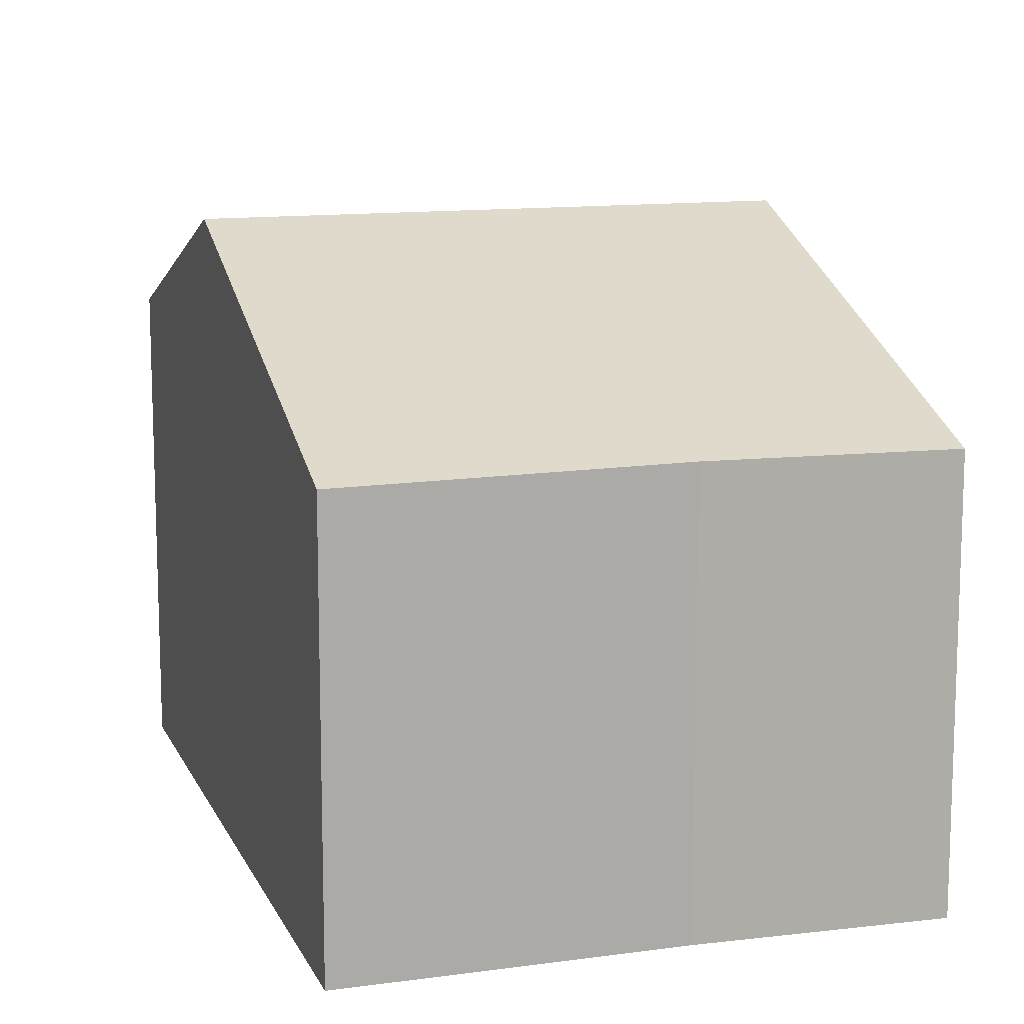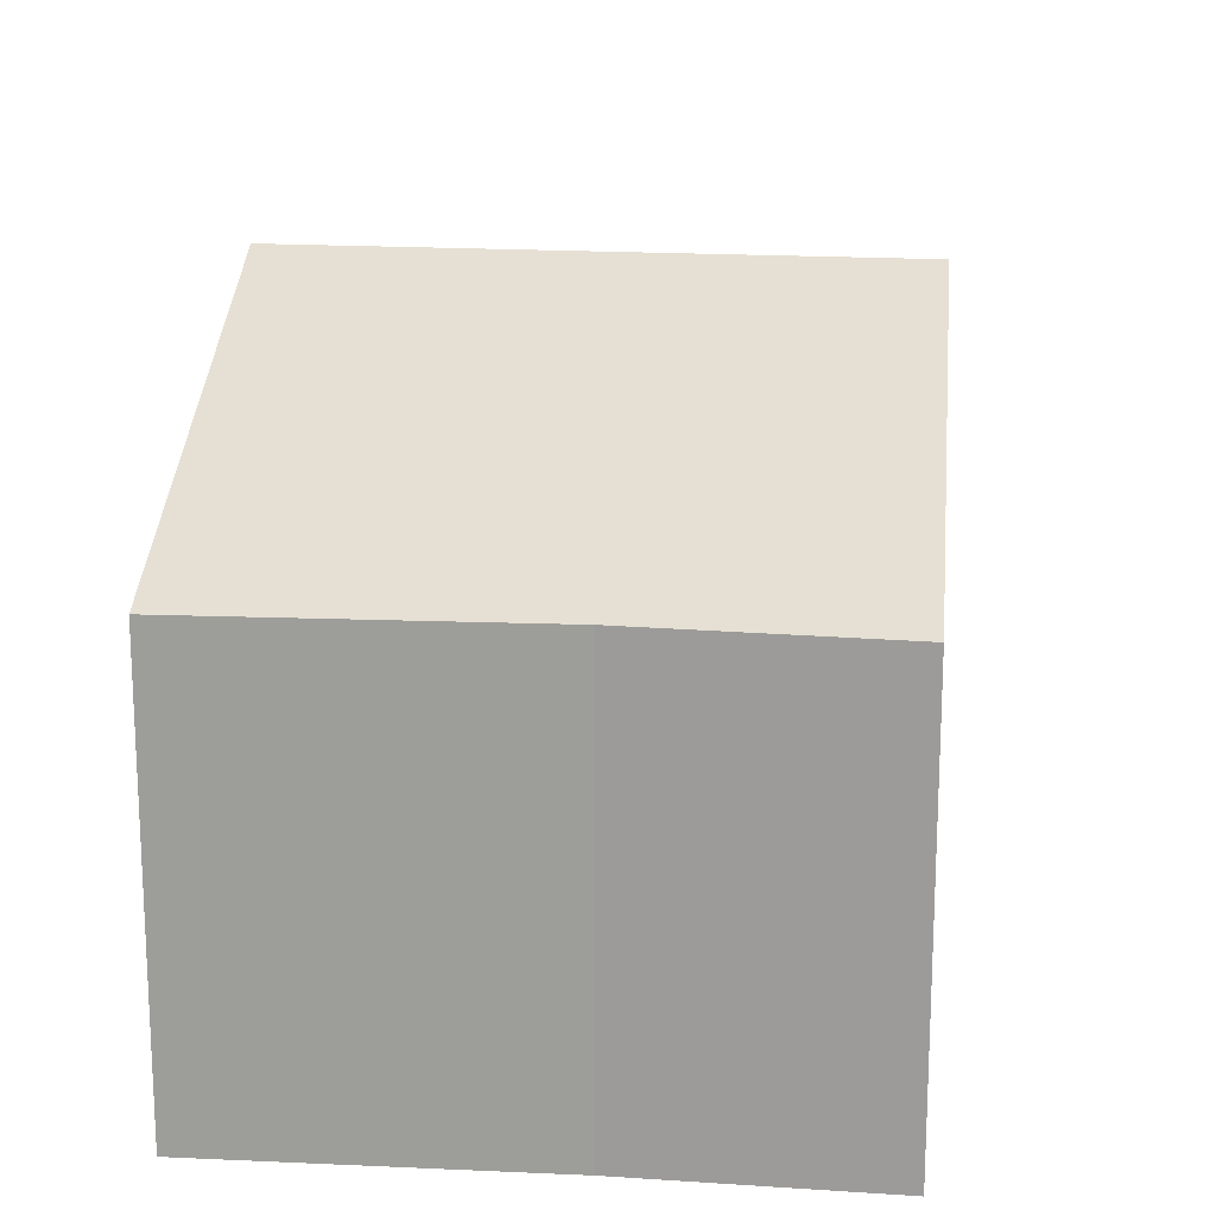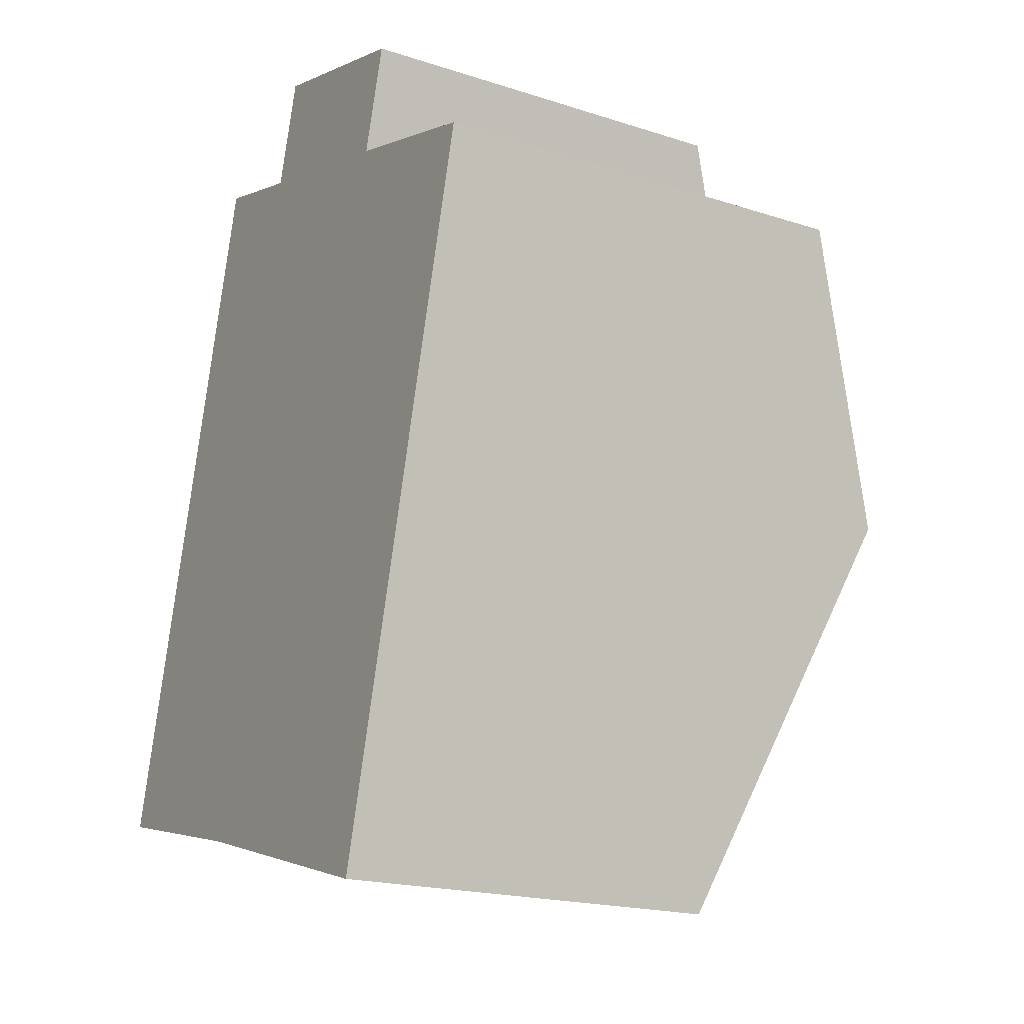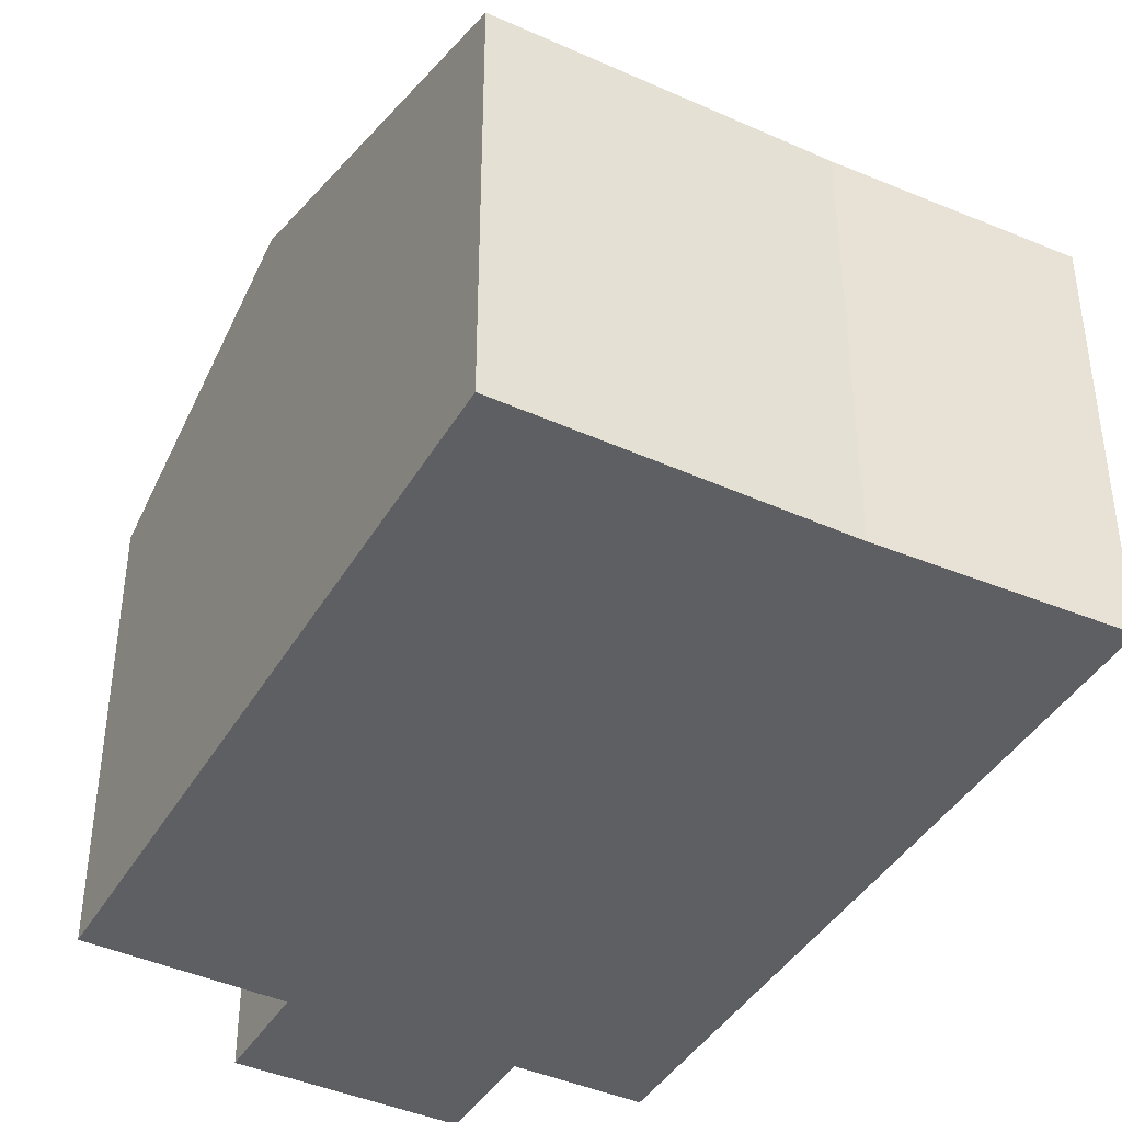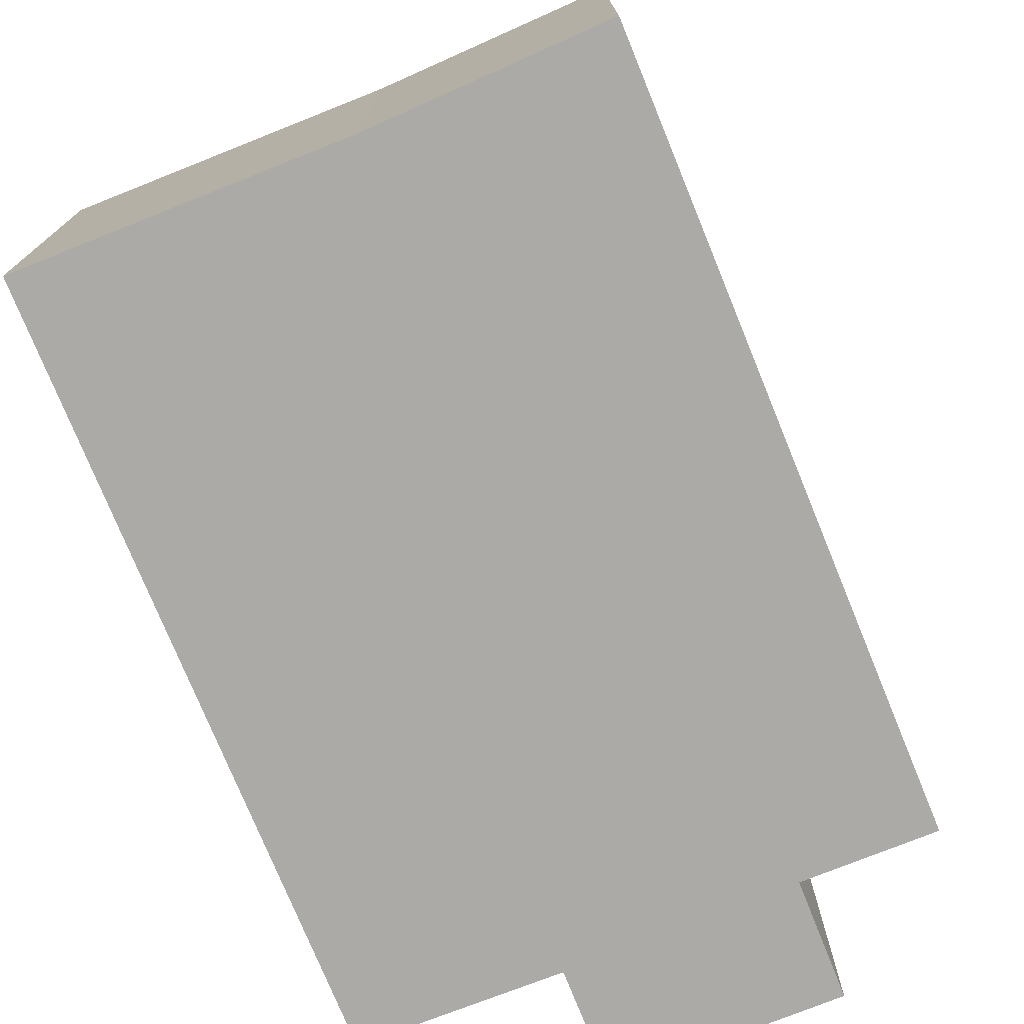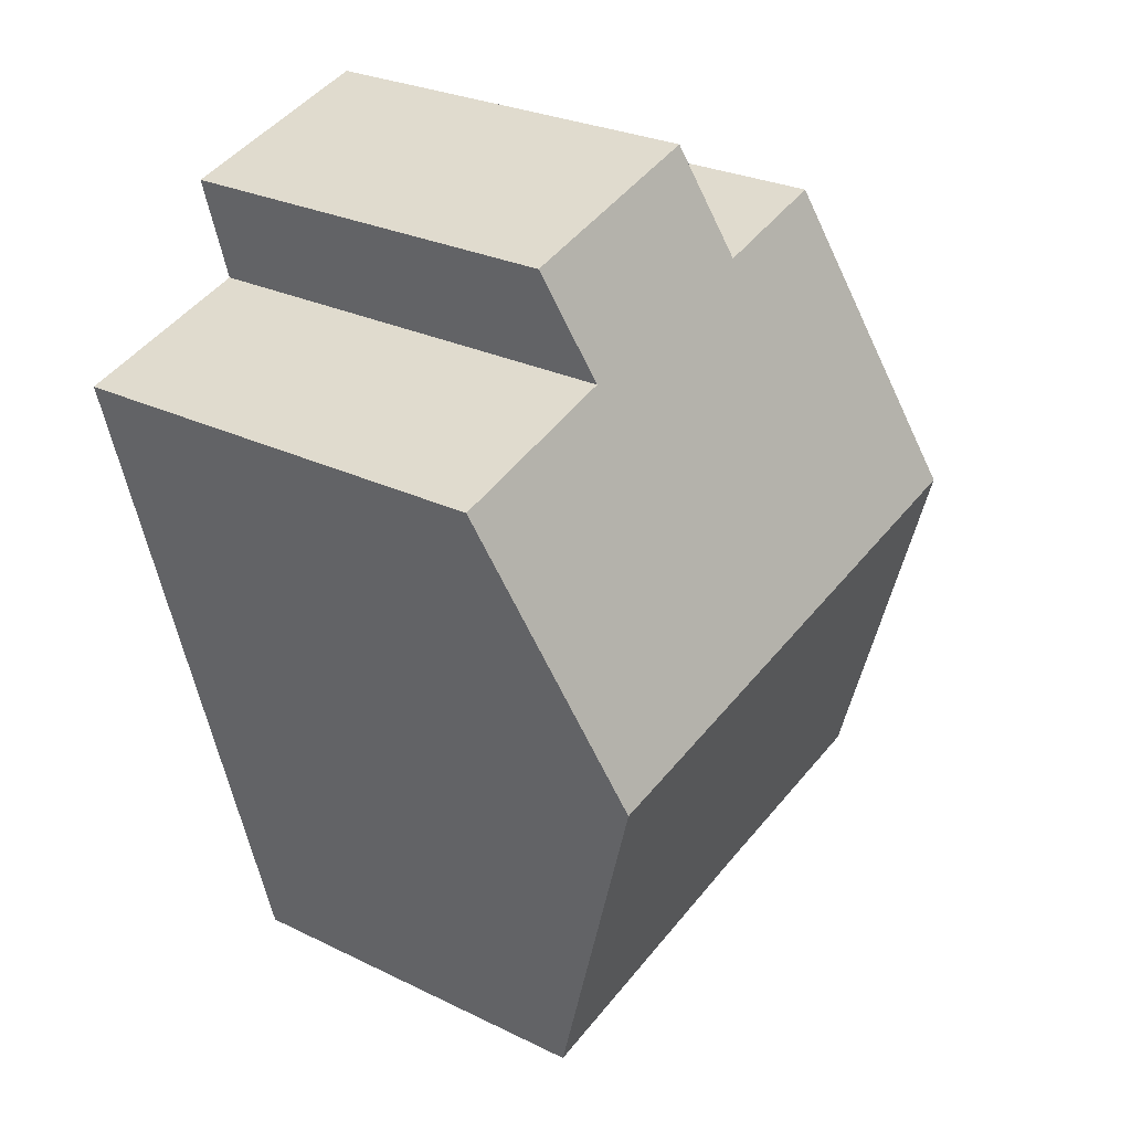
<metadata>
{"format":"obj","ext":"obj","renderer":"f3d","projection":"perspective","resolution":1024,"background":"white","views":[{"elev":12.7,"azim":177.8,"up":"+Y"},{"elev":18.8,"azim":-159.3,"up":"+Y"},{"elev":-19.2,"azim":58.8,"up":"+Z"},{"elev":-41.5,"azim":167.0,"up":"+Y"},{"elev":-76.0,"azim":-142.6,"up":"+Y"},{"elev":26.8,"azim":127.4,"up":"+Z"}]}
</metadata>
<code>
v  1.805 9.111 6.654
v  11.52 7.274 9.211
v  10.23 9.111 4.443
v  8.531 7.241 10.09
v  9.015 6.575 11.81
v  5.121 7.233 11
v  3.136 7.22 11.56
v  5.616 6.553 12.77
v  8.435 6.547 -2.213
v  3.597 6.579 -0.853
v  0 6.547 4.009e-16
v  3.597 5.223e-17 -0.853
v  8.435 1.355e-16 -2.213
v  0 0 0
v  1.805 -4.074e-16 6.654
v  3.136 -7.079e-16 11.56
v  5.121 -6.738e-16 11
v  5.616 -7.816e-16 12.77
v  9.015 -7.232e-16 11.81
v  11.52 -5.64e-16 9.211
v  8.531 -6.176e-16 10.09
v  10.23 -2.721e-16 4.443
g defaultobject
f 1 2 3
f 2 1 4
f 4 1 5
f 5 1 6
f 6 1 7
f 8 5 6
f 9 1 3
f 1 9 10
f 1 10 11
f 9 12 10
f 12 9 13
f 12 11 10
f 11 12 14
f 14 1 11
f 1 14 7
f 7 14 15
f 7 15 16
f 17 8 6
f 8 17 18
f 7 17 6
f 17 7 16
f 8 19 5
f 19 8 18
f 4 20 2
f 20 4 21
f 5 21 4
f 21 5 19
f 3 13 9
f 13 3 2
f 13 2 22
f 22 2 20
f 13 21 12
f 21 13 20
f 20 13 22
f 12 15 14
f 15 12 16
f 16 12 17
f 17 12 18
f 18 12 19
f 19 12 21

</code>
